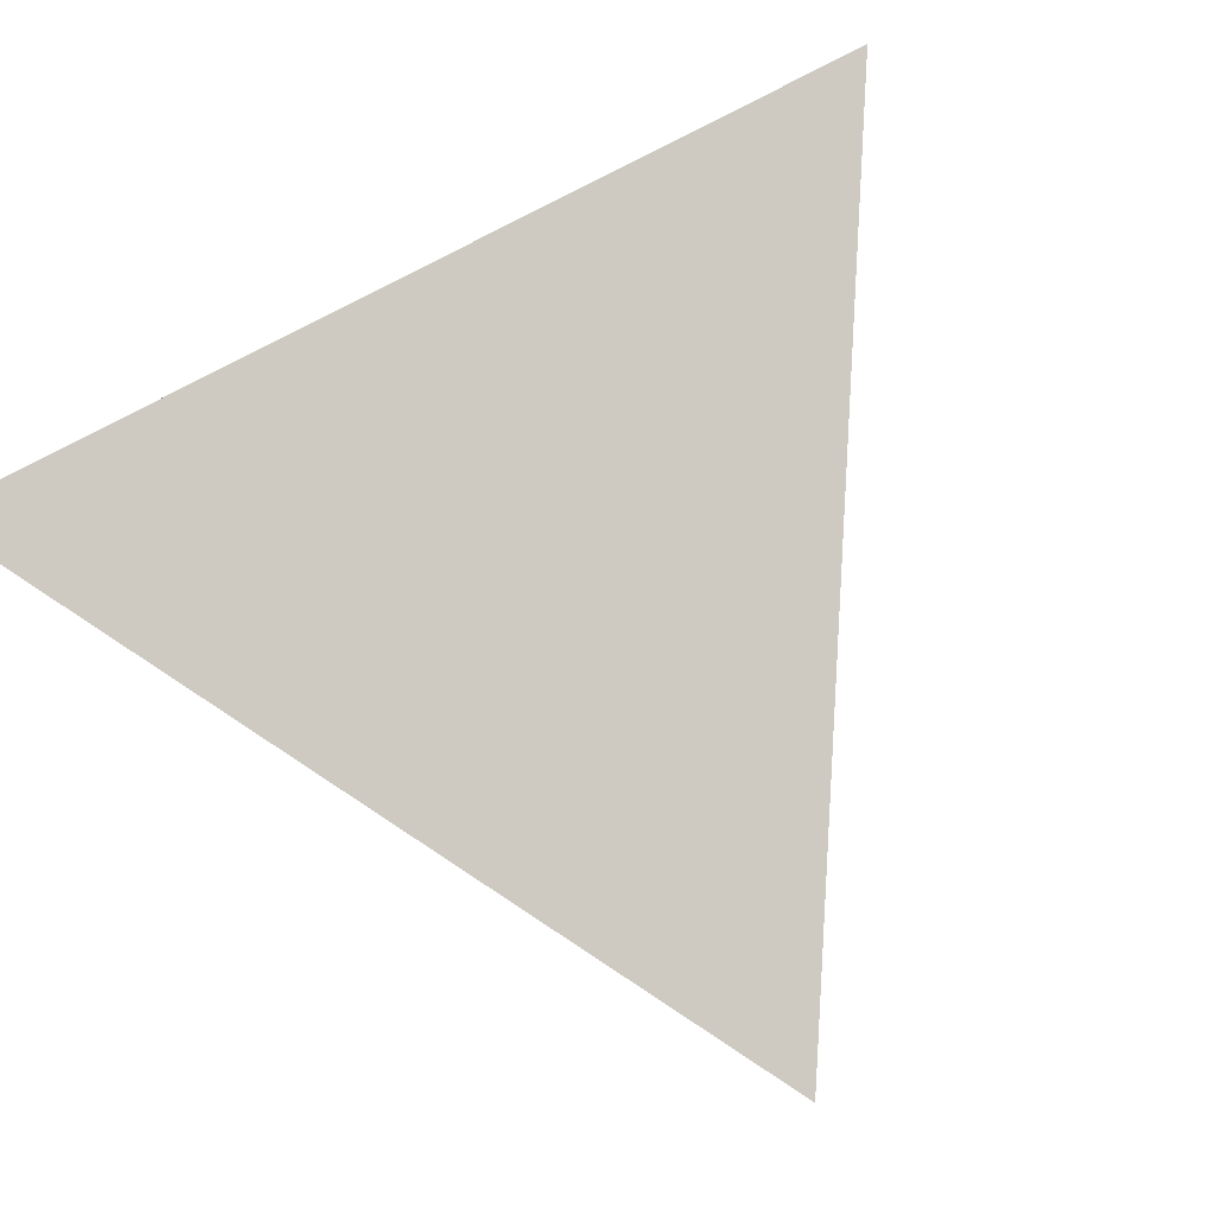
<metadata>
{"format":"obj","ext":"obj","renderer":"f3d","projection":"perspective","resolution":1024,"background":"white","views":[{"elev":54.3,"azim":-138.5,"up":"+Z"}]}
</metadata>
<code>
v 0.03782 -0.3795 0.3347
v 0.2311 -0.3037 -0.3486
v 0.3789 0.3532 0.1392
v -0.3994 0.1842 -0.09963
v 0.0809 0.1699 -0.03619
v 0.1306 0.17 -0.02856
v 0.09892 0.1194 -0.06921
v 0.056 0.1335 -0.0658
v -0.236 0.1662 -0.02513
v -0.1643 0.2084 -0.01522
v -0.1326 0.1564 -0.07847
v 0.2518 0.08062 -0.07327
v 0.2981 0.03933 -0.09542
v -0.2391 0.1153 -0.003179
v 0.02522 0.176 -0.04041
v 0.01823 0.116 -0.08394
v 0.2071 0.1087 -0.06021
v 0.1968 0.0808 -0.08156
v -0.2169 0.09154 0.01667
v -0.2658 0.09004 -0.002476
v -0.0217 0.1894 -0.03812
v -0.02231 0.1517 -0.06489
v 0.1639 0.136 -0.0475
v 0.1485 0.08544 -0.08567
v -0.07785 0.2054 -0.0354
v -0.06181 0.1493 -0.07264
v 0.0576 0.1012 -0.0884
v -0.3281 0.1317 -0.04678
v -0.2253 0.06734 0.02427
v -0.2805 0.05985 0.005298
v -0.04026 0.1032 -0.102
v 0.1394 0.04612 -0.1149
v 0.08418 0.06373 -0.1109
v -0.1405 0.08553 -0.1298
v 0.03358 0.07848 -0.1082
v -0.2935 0.1425 -0.1129
v 0.2599 0.01377 -0.1194
v 0.1999 0.04834 -0.1041
v 0.003873 0.08833 -0.1058
v -0.3058 0.07226 -0.03021
v -0.2846 0.06792 -0.07112
v -0.003402 0.05786 -0.1285
v 0.1679 0.02025 -0.1289
v -0.06785 0.04256 -0.1491
v 0.03827 0.04408 -0.1318
v 0.2163 0.005272 -0.1321
v -0.2213 0.02607 -0.1153
v 0.01049 0.01845 -0.1542
v -0.02603 0.02369 -0.1561
v -0.2676 0.04153 -0.04212
v 0.1221 0.005793 -0.1461
v -0.2583 0.02241 -0.01383
v 0.06473 0.0201 -0.1448
v -0.17 0.02458 -0.1775
v 0.03766 0.01969 -0.1492
v 0.07758 -0.01942 -0.1708
v 0.03601 -0.008458 -0.1694
v 0.006549 -0.009731 -0.1748
v 0.2731 -0.01652 -0.1388
v 0.2502 -0.04174 -0.1602
v -0.02578 -0.01269 -0.1818
v 0.183 -0.01039 -0.1483
v -0.05764 0.003102 -0.1755
v -0.1239 -0.02556 -0.206
v -0.067 -0.02707 -0.1983
v 0.122 -0.0698 -0.1997
v -0.152 -0.03505 -0.1224
v -0.1753 -0.02563 -0.09026
v 0.0008858 -0.04433 -0.2002
v 0.2866 -0.04207 -0.1405
v -0.1901 -0.02185 -0.06355
v 0.1941 -0.06335 -0.184
v -0.2333 0.01444 -0.05427
v -0.1753 -0.04463 -0.03884
v -0.2059 -0.02207 -0.02395
v -0.06594 -0.08055 -0.2134
v -0.1039 -0.07801 -0.1262
v 0.0519 -0.0746 -0.2138
v -0.1515 -0.05611 -0.06714
v -0.00905 -0.1168 -0.253
v 0.2686 -0.07868 -0.1267
v 0.277 -0.09722 -0.1931
v 0.2599 -0.121 -0.1615
v 0.02342 -0.1541 -0.2367
v -0.02491 -0.1356 -0.1667
v 0.2655 -0.1402 -0.2174
v -0.1793 -0.0524 -0.008054
v -0.06558 -0.1104 -0.1337
v 0.2308 -0.2038 -0.2779
v -0.1288 -0.06684 -0.09443
v 0.2124 -0.2892 -0.3412
v 0.1261 -0.2074 -0.2965
v -0.113 -0.09117 -0.06803
v -0.1368 -0.08042 -0.03788
v -0.1579 -0.06378 -0.03063
v 0.2416 -0.1697 -0.1665
v -0.08189 -0.1109 -0.09215
v -0.04748 -0.1404 -0.09778
v 0.2264 -0.2316 -0.2073
v 0.1713 -0.2885 -0.2414
v 0.03094 -0.1866 -0.1679
v 0.2484 -0.1039 -0.0842
v 0.2484 -0.1244 -0.1189
v -0.01491 -0.1598 -0.1264
v -0.2007 -0.03595 0.0005331
v -0.1924 -0.04548 0.005673
v -0.151 -0.08113 -0.0008089
v -0.1748 -0.06417 0.01239
v -0.006517 -0.1817 -0.08805
v -0.04488 -0.1588 -0.05464
v 0.2322 -0.1519 -0.09725
v 0.2097 -0.2213 -0.1197
v -0.08007 -0.13 -0.04511
v 0.1466 -0.3148 -0.1091
v -0.1165 -0.1047 -0.02278
v 0.05776 -0.2294 -0.119
v 0.241 -0.1261 -0.09089
v -0.1274 -0.1107 0.02023
v -0.02317 -0.1883 -0.02917
v 0.2354 -0.1254 -0.06604
v 0.2172 -0.1559 -0.04085
v -0.05901 -0.1597 -0.01726
v -0.07906 -0.1435 -0.01124
v -0.09787 -0.1298 -0.001417
v 0.2423 -0.1008 -0.05324
v 0.03627 -0.2373 -0.04438
v 0.232 -0.1158 -0.03565
v -0.159 -0.08991 0.04259
v -0.1695 -0.0739 0.02562
v 0.1802 -0.2335 -0.01656
v -0.1877 -0.05234 0.0125
v -0.1906 -0.05811 0.03529
v -0.0791 -0.1556 0.02136
v 0.1261 -0.3304 -0.01639
v -0.1079 -0.1343 0.03553
v 0.05423 -0.2836 0.03568
v 0.2398 -0.0902 -0.02528
v 0.2253 -0.1094 0.003176
v -0.001561 -0.2229 0.01066
v 0.2015 -0.1573 0.02253
v -0.1761 -0.07392 0.04205
v -0.04224 -0.1891 0.02046
v -0.0085 -0.2459 0.08962
v -0.06633 -0.1871 0.07475
v 0.177 -0.2 0.05331
v -0.09932 -0.1538 0.0667
v 0.1404 -0.2819 0.06875
v -0.1417 -0.1211 0.08361
v 0.07826 -0.3404 0.1292
v 0.2368 -0.08477 -0.003521
v -0.1678 -0.09318 0.07327
v -0.1882 -0.07203 0.06682
v -0.187 -0.08742 0.1054
v 0.2263 -0.09101 0.03031
v 0.2135 -0.1079 0.05544
v 0.1907 -0.1542 0.07319
v 0.1636 -0.1946 0.1187
v 0.1222 -0.2764 0.1543
v 0.2349 -0.07832 0.01547
v -0.118 -0.1066 0.1471
v -0.1516 -0.0906 0.1262
v 0.05666 -0.3649 0.2487
v 0.2425 -0.0548 0.02323
v 0.2313 -0.06892 0.04647
v -0.01394 -0.2755 0.1831
v -0.2 -0.06602 0.09535
v -0.05409 -0.2284 0.1556
v -0.2071 -0.0522 0.06038
v -0.2016 -0.04195 0.08373
v -0.1057 -0.1769 0.1449
v 0.1931 -0.1203 0.12
v 0.1686 -0.1557 0.1634
v 0.1314 -0.214 0.2211
v 0.06458 -0.3074 0.3128
v -0.1439 -0.05767 0.1143
v -0.01749 -0.2393 0.2484
v 0.2236 -0.05953 0.09456
v -0.1654 -0.04736 0.1009
v -0.07568 -0.2099 0.2114
v 0.0001337 -0.1202 0.2013
v -0.04806 -0.09345 0.1695
v 0.2047 -0.07642 0.1457
v 0.1779 -0.105 0.2096
v -0.08235 -0.06916 0.1445
v -0.1054 -0.05133 0.127
v 0.04693 -0.1638 0.2401
v 0.243 -0.04139 0.04371
v 0.2353 -0.04922 0.06281
v -0.1226 -0.02346 0.1073
v 0.09903 -0.1227 0.2425
v 0.02463 -0.05347 0.1808
v 0.2435 -0.02659 0.06689
v -0.01503 -0.04197 0.1595
v -0.03357 -0.03216 0.1475
v -0.06393 -0.03806 0.1378
v 0.2497 -0.02431 0.04459
v -0.08116 -0.003998 0.1153
v 0.09929 -0.05199 0.2104
v 0.2561 -0.005358 0.04977
v 0.2521 -0.002021 0.07199
v -0.1057 -0.002845 0.1048
v 0.2452 -0.001335 0.102
v 0.2207 -0.02169 0.1705
v 0.1565 -0.01772 0.218
v -0.04089 -0.001999 0.1307
v 0.0678 0.01099 0.1689
v -0.09899 0.01035 0.1015
v 0.0258 -0.004289 0.1589
v -0.004939 -0.004994 0.1467
v -0.1251 0.003929 0.09387
v 0.2597 0.03574 0.1039
v 0.2545 0.04824 0.1469
v 0.001704 0.02309 0.1366
v -0.01792 0.0268 0.1269
v 0.1654 0.06371 0.1845
v -0.04973 0.0292 0.1129
v 0.08381 0.05424 0.1557
v -0.08174 0.02826 0.1004
v 0.0459 0.05302 0.1409
v 0.2718 0.02058 0.02765
v 0.2643 0.02709 0.0698
v -0.1064 0.02478 0.09196
v 0.02232 0.02158 0.1457
v 0.008377 0.04663 0.1286
v -0.1008 0.05003 0.08272
v -0.1322 0.02986 0.07918
v -0.02244 0.06421 0.1081
v -0.06249 0.05683 0.09516
v 0.08592 0.09245 0.1392
v 0.2947 0.08115 0.03338
v 0.02725 0.09307 0.1151
v 0.2762 0.0744 0.09972
v -0.1345 0.05253 0.06789
v 0.2871 0.139 0.1631
v 0.175 0.1564 0.1462
v -0.01457 0.1196 0.08601
v -0.04801 0.08774 0.08695
v 0.08926 0.1642 0.1078
v -0.08376 0.08387 0.0742
v 0.2859 0.04205 0.004347
v -0.1229 0.07592 0.06194
v 0.03134 0.1473 0.09201
v 0.3052 0.1412 0.09084
v 0.345 0.2657 0.1336
v 0.01037 0.1848 0.0664
v 0.2004 0.2615 0.1085
v 0.1318 0.2381 0.09138
v 0.1059 0.2284 0.08531
v 0.06496 0.2114 0.07644
v -0.1575 0.06592 0.05246
v 0.3417 0.1995 0.03578
v -0.1528 0.08956 0.04358
v -0.03687 0.182 0.0485
v -0.06312 0.124 0.06426
v -0.1264 0.1221 0.03949
v -0.09155 0.1829 0.0259
v 0.1287 0.261 0.03565
v 0.3022 0.05942 -0.03461
v 0.3054 0.1295 -0.03046
v 0.03904 0.269 0.02756
v 0.2355 0.1536 -0.02412
v -0.1856 0.07952 0.03486
v -0.006588 0.2268 0.04039
v 0.2191 0.2149 0.01679
v -0.06937 0.2307 0.01312
v 0.06533 0.2101 -0.01015
v -0.1857 0.1081 0.0218
v -0.02714 0.2443 -6.522e-05
v 0.2562 -0.0693 -0.05862
v -0.1922 0.0569 0.04248
v -0.237 0.02784 0.03755
v 0.2874 0.01159 -0.05332
v -0.1541 -0.01961 0.09281
v 0.2846 -0.0219 -0.09788
v -0.1728 0.04159 0.05733
v -0.2035 -0.04016 0.01885
v 0.2777 0.01257 -0.01083
v 0.2475 -0.06119 -0.008311
v 0.2565 -0.02328 0.01768
v -0.2276 -0.01517 0.01149
v -0.2292 -0.02848 0.05119
v -0.1743 0.003298 0.07418
v 0.2675 -0.02612 -0.03319
v 0.05265 -0.3736 0.2823
v 0.05416 -0.3731 0.2769
v 0.05534 -0.3726 0.2728
v 0.08333 -0.3616 0.1738
v 0.08894 -0.3594 0.154
v 0.1097 -0.3513 0.08048
v 0.1339 -0.3418 -0.004981
v 0.1383 -0.3401 -0.02042
v 0.1688 -0.3281 -0.1285
v 0.1737 -0.3262 -0.1456
v 0.2099 -0.312 -0.2739
v 0.2142 -0.3103 -0.2888
v 0.2205 -0.3079 -0.3111
v 0.2229 -0.2974 -0.3454
v 0.1825 -0.2662 -0.3294
v 0.1718 -0.2579 -0.3252
v 0.1559 -0.2455 -0.3189
v 0.08827 -0.1932 -0.2922
v 0.03367 -0.151 -0.2707
v 0.03219 -0.1498 -0.2701
v 0.02883 -0.1472 -0.2687
v -0.04226 -0.09221 -0.2407
v -0.05548 -0.08198 -0.2355
v -0.0684 -0.07198 -0.2303
v -0.1405 -0.01617 -0.2019
v -0.1515 -0.007671 -0.1975
v -0.1538 -0.005889 -0.1966
v -0.2341 0.05624 -0.1649
v -0.2497 0.06829 -0.1588
v -0.3048 0.1109 -0.137
v -0.3556 0.1503 -0.1169
v -0.3746 0.165 -0.1094
v -0.3914 0.178 -0.1028
v -0.3921 0.1748 -0.09241
v -0.3802 0.1594 -0.08057
v -0.3697 0.1459 -0.07014
v -0.3579 0.1307 -0.05844
v -0.3484 0.1184 -0.04892
v -0.3388 0.1061 -0.03946
v -0.3204 0.08224 -0.02109
v -0.3077 0.06596 -0.008539
v -0.2859 0.0378 0.01316
v -0.2711 0.01876 0.02784
v -0.2564 -0.0002474 0.04249
v -0.2427 -0.01788 0.05608
v -0.2356 -0.02703 0.06313
v -0.219 -0.04846 0.07964
v -0.2087 -0.06174 0.08988
v -0.1972 -0.07654 0.1013
v -0.1946 -0.07981 0.1038
v -0.1904 -0.08533 0.1081
v -0.1632 -0.1203 0.135
v -0.1369 -0.1542 0.1611
v -0.102 -0.1992 0.1958
v -0.07695 -0.2315 0.2207
v -0.04929 -0.2672 0.2482
v -0.03868 -0.2808 0.2587
v -0.004384 -0.3251 0.2928
v 0.006167 -0.3387 0.3033
v 0.02073 -0.3574 0.3178
v 0.05389 -0.3449 0.3255
v 0.0567 -0.3389 0.3239
v 0.08203 -0.2845 0.3094
v 0.1059 -0.2332 0.2957
v 0.1316 -0.1781 0.281
v 0.1536 -0.1308 0.2684
v 0.1789 -0.07646 0.2539
v 0.2027 -0.02534 0.2402
v 0.241 0.05708 0.2182
v 0.2645 0.1075 0.2048
v 0.2948 0.1726 0.1874
v 0.3176 0.2216 0.1743
v 0.3568 0.3059 0.1518
v 0.3686 0.3312 0.1451
v -0.3659 0.1914 -0.08934
v -0.3204 0.2013 -0.07538
v -0.2496 0.2167 -0.05367
v -0.2176 0.2236 -0.04384
v -0.1596 0.2362 -0.02605
v -0.1224 0.2443 -0.01461
v -0.07715 0.2542 -0.0007355
v -0.05088 0.2599 0.007326
v -0.03252 0.2639 0.01296
v 0.05132 0.2821 0.03869
v 0.06195 0.2844 0.04195
v 0.07305 0.2868 0.04536
v 0.1813 0.3103 0.07857
v 0.2007 0.3145 0.08452
v 0.2138 0.3174 0.08855
v 0.2497 0.3252 0.09958
v 0.3149 0.3393 0.1196
v 0.239 -0.2685 -0.3224
v 0.2419 -0.2556 -0.3128
v 0.2437 -0.2476 -0.3069
v 0.252 -0.2107 -0.2796
v 0.2592 -0.1788 -0.2559
v 0.2688 -0.1362 -0.2242
v 0.2695 -0.1328 -0.2217
v 0.2788 -0.09157 -0.1911
v 0.2836 -0.07042 -0.1754
v 0.2874 -0.05338 -0.1627
v 0.2912 -0.03656 -0.1502
v 0.2968 -0.01136 -0.1315
v 0.3072 0.03447 -0.09747
v 0.3092 0.04351 -0.09076
v 0.311 0.05173 -0.08466
v 0.3227 0.1035 -0.04622
v 0.3338 0.153 -0.009488
v 0.3378 0.1707 0.003656
v 0.349 0.2206 0.04075
v 0.3549 0.2466 0.06001
v 0.3567 0.2546 0.06599
v 0.3738 0.3306 0.1225
f 143 165 167
f 264 395 394
f 282 326 327
f 380 381 82
f 130 147 290
f 182 203 183
f 23 7 6
f 17 24 23
f 336 335 148
f 92 91 297
f 12 390 389
f 1 284 344
f 45 53 55
f 357 356 244
f 173 285 286
f 208 223 209
f 374 373 246
f 293 294 112
f 275 282 226
f 188 187 192
f 288 289 147
f 286 287 158
f 159 138 150
f 343 162 284
f 291 292 130
f 27 7 33
f 371 372 257
f 383 382 60
f 208 206 223
f 57 53 56
f 158 287 288
f 289 290 147
f 130 121 140
f 46 59 60
f 130 292 293
f 291 290 134
f 112 294 295
f 230 392 393
f 334 335 161
f 269 283 278
f 81 82 381
f 253 263 366
f 37 386 385
f 296 2 375
f 100 297 2
f 158 157 173
f 87 74 95
f 296 295 100
f 327 326 281
f 350 349 183
f 293 292 114
f 295 294 100
f 194 193 209
f 100 294 293
f 164 159 163
f 367 368 260
f 396 395 264
f 114 292 291
f 5 7 8
f 136 134 290
f 136 289 288
f 272 274 387
f 386 387 274
f 288 287 149
f 149 287 286
f 147 157 158
f 141 152 132
f 121 138 140
f 368 369 260
f 286 285 162
f 128 148 151
f 285 284 162
f 96 99 376
f 327 328 169
f 96 377 378
f 394 395 251
f 207 222 210
f 79 67 90
f 378 379 86
f 86 379 380
f 393 394 251
f 126 134 136
f 27 33 35
f 67 77 90
f 81 382 383
f 171 182 183
f 124 133 135
f 280 281 325
f 389 390 258
f 267 19 262
f 383 384 70
f 274 70 384
f 346 345 173
f 385 386 274
f 388 387 13
f 233 250 275
f 143 142 139
f 272 388 389
f 35 33 45
f 390 391 258
f 230 258 391
f 207 197 218
f 244 251 395
f 163 278 279
f 357 244 396
f 350 351 204
f 264 374 3
f 226 233 275
f 320 319 40
f 389 388 13
f 261 394 393
f 393 392 259
f 154 164 155
f 392 391 259
f 68 67 79
f 12 259 391
f 269 102 81
f 20 320 321
f 37 13 387
f 148 146 170
f 43 46 62
f 385 384 59
f 201 207 210
f 209 223 213
f 107 118 128
f 305 304 76
f 60 59 384
f 382 381 60
f 72 60 381
f 222 218 225
f 221 230 232
f 75 87 105
f 380 379 72
f 321 322 30
f 52 322 321
f 198 349 350
f 159 278 163
f 72 379 378
f 234 232 243
f 378 377 89
f 133 122 142
f 283 274 272
f 377 376 89
f 376 375 89
f 234 244 356
f 16 35 39
f 355 354 234
f 212 234 354
f 200 199 221
f 184 195 185
f 118 135 148
f 212 353 352
f 352 351 203
f 186 174 345
f 203 351 350
f 349 348 183
f 272 258 277
f 103 111 96
f 173 183 348
f 347 346 173
f 344 345 174
f 130 140 145
f 303 304 80
f 186 346 347
f 347 348 190
f 198 190 348
f 215 204 351
f 98 109 110
f 352 353 215
f 148 170 337
f 353 354 215
f 236 253 254
f 235 215 354
f 361 360 10
f 355 356 235
f 314 315 36
f 235 356 357
f 370 371 257
f 246 357 3
f 4 316 317
f 92 89 91
f 233 225 241
f 201 197 207
f 41 315 314
f 314 313 47
f 313 312 47
f 200 221 202
f 264 6 257
f 62 60 72
f 67 47 312
f 128 151 152
f 311 310 67
f 341 342 176
f 77 67 310
f 171 157 156
f 101 116 109
f 266 15 260
f 33 51 53
f 77 309 308
f 308 307 76
f 307 306 76
f 51 43 62
f 306 305 76
f 85 76 304
f 14 19 267
f 85 303 302
f 302 301 84
f 301 300 84
f 69 57 78
f 101 84 300
f 101 299 298
f 114 134 126
f 29 20 30
f 298 297 100
f 15 22 21
f 298 299 92
f 218 216 228
f 197 195 205
f 299 300 92
f 78 92 300
f 56 66 78
f 78 301 302
f 110 122 113
f 249 248 371
f 302 303 80
f 31 42 44
f 309 310 64
f 69 80 304
f 78 66 92
f 64 63 65
f 61 69 305
f 175 178 332
f 61 306 307
f 169 178 273
f 65 307 308
f 11 31 34
f 308 309 64
f 54 64 310
f 311 312 54
f 113 122 123
f 34 54 312
f 136 143 139
f 34 313 314
f 73 71 75
f 82 81 83
f 315 316 36
f 358 36 316
f 165 162 343
f 123 133 124
f 167 165 342
f 121 120 127
f 341 340 167
f 167 340 339
f 140 155 156
f 93 113 115
f 339 338 170
f 338 337 170
f 241 255 252
f 79 93 94
f 148 335 334
f 334 333 153
f 181 193 194
f 126 139 119
f 333 332 153
f 9 14 267
f 332 331 153
f 84 101 85
f 152 153 331
f 175 189 178
f 330 329 152
f 152 329 328
f 168 328 327
f 326 325 281
f 268 260 15
f 199 192 196
f 179 176 181
f 155 138 154
f 280 324 323
f 98 113 97
f 51 72 66
f 323 322 52
f 87 107 108
f 321 320 40
f 41 40 319
f 317 318 28
f 82 83 86
f 73 47 71
f 318 319 28
f 20 28 319
f 271 30 322
f 192 200 202
f 323 324 271
f 182 177 203
f 324 325 271
f 47 67 68
f 282 271 325
f 328 329 169
f 146 144 170
f 169 329 330
f 66 89 92
f 330 331 166
f 231 242 236
f 108 132 131
f 49 48 61
f 221 199 220
f 178 166 331
f 175 333 334
f 160 161 335
f 66 72 89
f 336 337 160
f 94 115 107
f 100 114 116
f 181 160 337
f 260 257 266
f 181 338 339
f 135 133 146
f 79 94 95
f 339 340 179
f 367 366 263
f 196 279 199
f 176 179 340
f 342 343 176
f 48 42 45
f 247 246 373
f 144 143 167
f 248 247 372
f 370 369 249
f 245 249 369
f 206 219 223
f 181 194 195
f 155 164 177
f 245 368 367
f 219 217 229
f 253 365 364
f 364 363 265
f 256 265 363
f 125 127 120
f 256 362 361
f 9 10 360
f 31 22 16
f 359 358 9
f 120 102 125
f 11 36 358
f 18 12 38
f 359 360 11
f 111 121 112
f 11 360 361
f 149 162 143
f 24 38 32
f 361 362 25
f 77 97 93
f 362 363 25
f 157 171 172
f 129 141 132
f 43 51 32
f 25 363 364
f 74 79 95
f 364 365 268
f 365 366 268
f 268 366 367
f 189 210 273
f 117 102 120
f 212 232 234
f 257 260 369
f 372 373 257
f 239 254 255
f 264 257 373
f 46 37 59
f 7 5 6
f 8 7 27
f 109 126 119
f 23 24 7
f 5 8 15
f 15 8 16
f 174 186 176
f 16 8 27
f 172 183 173
f 15 16 22
f 17 12 18
f 151 148 153
f 12 17 259
f 17 18 24
f 19 20 29
f 19 14 20
f 193 191 209
f 20 14 28
f 29 30 271
f 242 238 249
f 21 22 25
f 15 21 268
f 17 23 261
f 25 22 26
f 26 22 31
f 25 26 11
f 85 98 88
f 23 6 264
f 45 33 53
f 9 28 14
f 255 254 256
f 26 31 11
f 113 123 124
f 278 137 269
f 24 33 7
f 33 24 32
f 34 31 44
f 77 76 88
f 11 34 36
f 231 219 229
f 181 191 193
f 27 35 16
f 143 136 149
f 13 38 12
f 38 13 37
f 280 276 281
f 148 135 146
f 233 241 250
f 39 35 42
f 16 39 31
f 129 128 141
f 18 38 24
f 32 38 43
f 39 42 31
f 44 42 49
f 35 45 42
f 37 46 38
f 38 46 43
f 229 235 238
f 185 189 175
f 42 48 49
f 40 41 50
f 50 41 73
f 238 248 249
f 277 279 283
f 40 50 52
f 123 122 133
f 32 51 33
f 75 71 74
f 53 51 56
f 46 60 62
f 34 44 54
f 75 280 52
f 54 44 64
f 55 53 57
f 45 55 48
f 55 57 48
f 189 197 201
f 48 57 58
f 160 184 185
f 58 57 69
f 48 58 61
f 152 168 132
f 41 47 73
f 49 61 63
f 63 61 65
f 49 63 44
f 44 63 64
f 87 108 131
f 56 51 66
f 257 5 266
f 93 79 90
f 154 159 164
f 47 68 71
f 58 69 61
f 62 72 51
f 99 96 112
f 73 75 52
f 56 78 57
f 267 255 9
f 68 79 71
f 69 78 80
f 227 224 231
f 71 79 74
f 83 81 103
f 187 279 196
f 76 85 88
f 74 87 75
f 244 243 251
f 279 278 283
f 90 77 93
f 211 232 212
f 94 93 115
f 184 181 195
f 86 83 96
f 96 83 103
f 88 97 77
f 115 118 107
f 97 88 98
f 187 164 163
f 101 100 116
f 103 81 102
f 85 101 104
f 238 246 247
f 104 101 109
f 217 215 229
f 261 259 17
f 97 113 93
f 85 104 98
f 105 87 106
f 106 87 131
f 105 106 276
f 107 87 95
f 108 107 129
f 109 98 104
f 110 109 119
f 98 110 113
f 275 271 282
f 127 138 121
f 132 168 281
f 112 96 111
f 115 113 124
f 103 102 117
f 103 117 111
f 252 255 267
f 157 172 173
f 94 107 95
f 189 185 197
f 166 178 169
f 111 120 121
f 120 111 117
f 110 119 122
f 122 119 142
f 115 124 118
f 118 124 135
f 192 199 200
f 109 116 126
f 192 187 196
f 126 116 114
f 145 156 157
f 127 125 137
f 25 268 21
f 128 118 148
f 107 128 129
f 108 129 132
f 121 130 112
f 131 132 276
f 254 253 256
f 126 136 139
f 212 202 211
f 127 137 138
f 138 137 150
f 119 139 142
f 176 186 180
f 140 138 155
f 141 128 152
f 177 202 203
f 142 143 144
f 142 144 133
f 145 140 156
f 130 145 147
f 133 144 146
f 236 245 253
f 125 269 137
f 151 153 152
f 145 157 147
f 138 159 154
f 161 160 185
f 143 162 165
f 144 167 170
f 211 221 232
f 172 171 183
f 6 5 257
f 175 161 185
f 177 164 188
f 160 181 184
f 155 177 171
f 155 171 156
f 178 189 273
f 181 176 180
f 171 177 182
f 164 187 188
f 180 186 191
f 191 186 190
f 231 238 242
f 180 191 181
f 188 192 177
f 195 197 185
f 189 201 210
f 192 202 177
f 190 198 191
f 194 205 195
f 205 194 209
f 204 206 198
f 206 204 215
f 198 206 191
f 191 206 208
f 191 208 209
f 205 209 214
f 202 212 203
f 214 209 213
f 205 214 216
f 216 214 227
f 252 262 250
f 205 216 197
f 206 215 217
f 206 217 219
f 197 216 218
f 207 218 222
f 202 221 211
f 213 223 224
f 223 219 224
f 224 219 231
f 222 225 226
f 226 225 233
f 222 226 210
f 213 224 214
f 214 224 227
f 225 218 228
f 228 216 227
f 221 220 230
f 230 220 240
f 215 235 229
f 228 227 237
f 237 227 236
f 228 237 239
f 238 235 246
f 229 238 231
f 225 239 241
f 239 225 228
f 241 239 255
f 231 236 227
f 234 243 244
f 238 247 248
f 242 249 245
f 232 230 243
f 243 230 251
f 250 241 252
f 242 245 236
f 253 245 263
f 236 254 237
f 237 254 239
f 258 230 240
f 262 252 267
f 250 262 270
f 256 253 265
f 264 261 23
f 278 159 150
f 163 279 187
f 102 269 125
f 199 279 220
f 220 279 277
f 220 277 240
f 137 278 150
f 240 277 258
f 269 81 274
f 272 277 283
f 273 210 282
f 271 275 270
f 256 10 255
f 70 274 81
f 255 10 9
f 15 266 5
f 262 19 29
f 271 270 29
f 270 275 250
f 106 131 276
f 105 280 75
f 280 105 276
f 262 29 270
f 132 281 276
f 169 273 282
f 274 283 269
f 52 50 73
f 210 226 282
f 394 261 264
f 327 169 282
f 290 291 130
f 297 298 92
f 389 13 12
f 286 158 173
f 173 284 285
f 345 344 284
f 173 345 284
f 284 1 343
f 288 147 158
f 293 112 130
f 295 99 112
f 393 251 230
f 375 99 296
f 296 99 295
f 375 376 99
f 381 382 81
f 366 365 253
f 385 59 37
f 2 296 100
f 293 114 100
f 291 134 114
f 290 289 136
f 288 149 136
f 387 388 272
f 286 162 149
f 376 377 96
f 378 86 96
f 380 82 86
f 383 70 81
f 325 324 280
f 384 385 274
f 389 258 272
f 391 392 230
f 395 396 244
f 396 3 357
f 3 396 264
f 393 259 261
f 391 390 12
f 321 30 20
f 387 386 37
f 384 383 60
f 381 380 72
f 321 40 52
f 350 204 198
f 378 89 72
f 297 91 2
f 91 89 375
f 2 91 375
f 356 355 234
f 354 353 212
f 352 203 212
f 345 346 186
f 350 183 203
f 348 347 173
f 174 1 344
f 174 343 1
f 174 176 343
f 347 190 186
f 348 349 198
f 351 352 215
f 337 336 148
f 354 355 235
f 357 246 235
f 3 374 246
f 41 317 315
f 315 317 316
f 41 318 317
f 314 47 41
f 312 311 67
f 310 309 77
f 308 76 77
f 304 303 85
f 302 84 85
f 300 299 101
f 298 100 101
f 300 301 78
f 302 80 78
f 371 370 249
f 304 305 69
f 305 306 61
f 332 333 175
f 307 65 61
f 308 64 65
f 310 311 54
f 312 313 34
f 314 36 34
f 316 4 358
f 343 342 165
f 342 341 167
f 339 170 167
f 28 358 317
f 317 358 4
f 28 9 358
f 334 153 148
f 331 330 152
f 328 168 152
f 327 281 168
f 323 52 280
f 319 318 41
f 319 320 20
f 322 323 271
f 325 326 282
f 330 166 169
f 331 332 178
f 334 161 175
f 335 336 160
f 337 338 181
f 339 179 181
f 340 341 176
f 373 372 247
f 372 371 248
f 369 368 245
f 367 263 245
f 364 265 253
f 363 362 256
f 361 10 256
f 360 359 9
f 358 359 11
f 361 25 11
f 364 268 25
f 367 260 268
f 369 370 257
f 373 374 264

</code>
